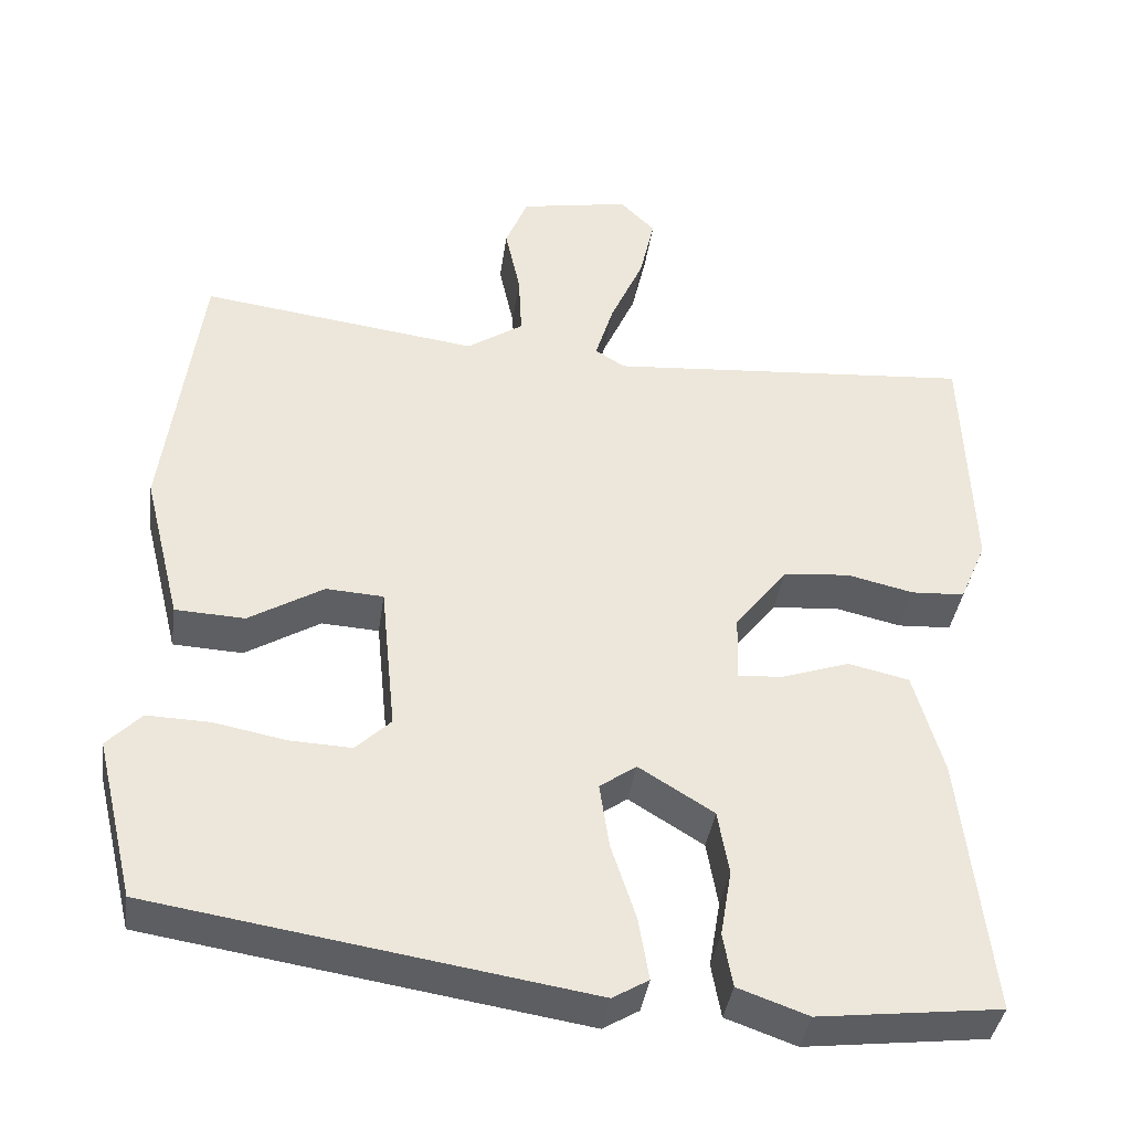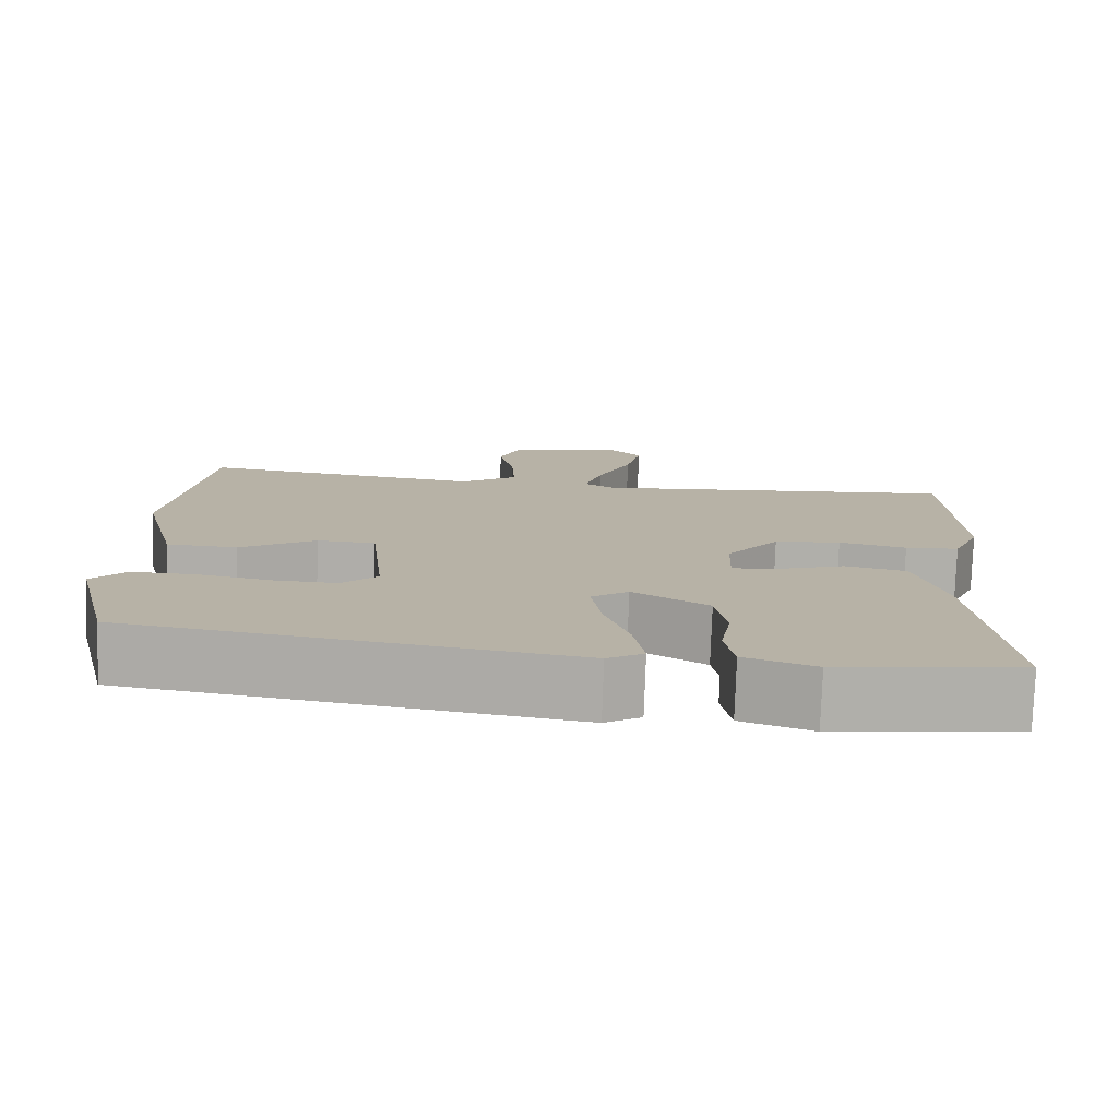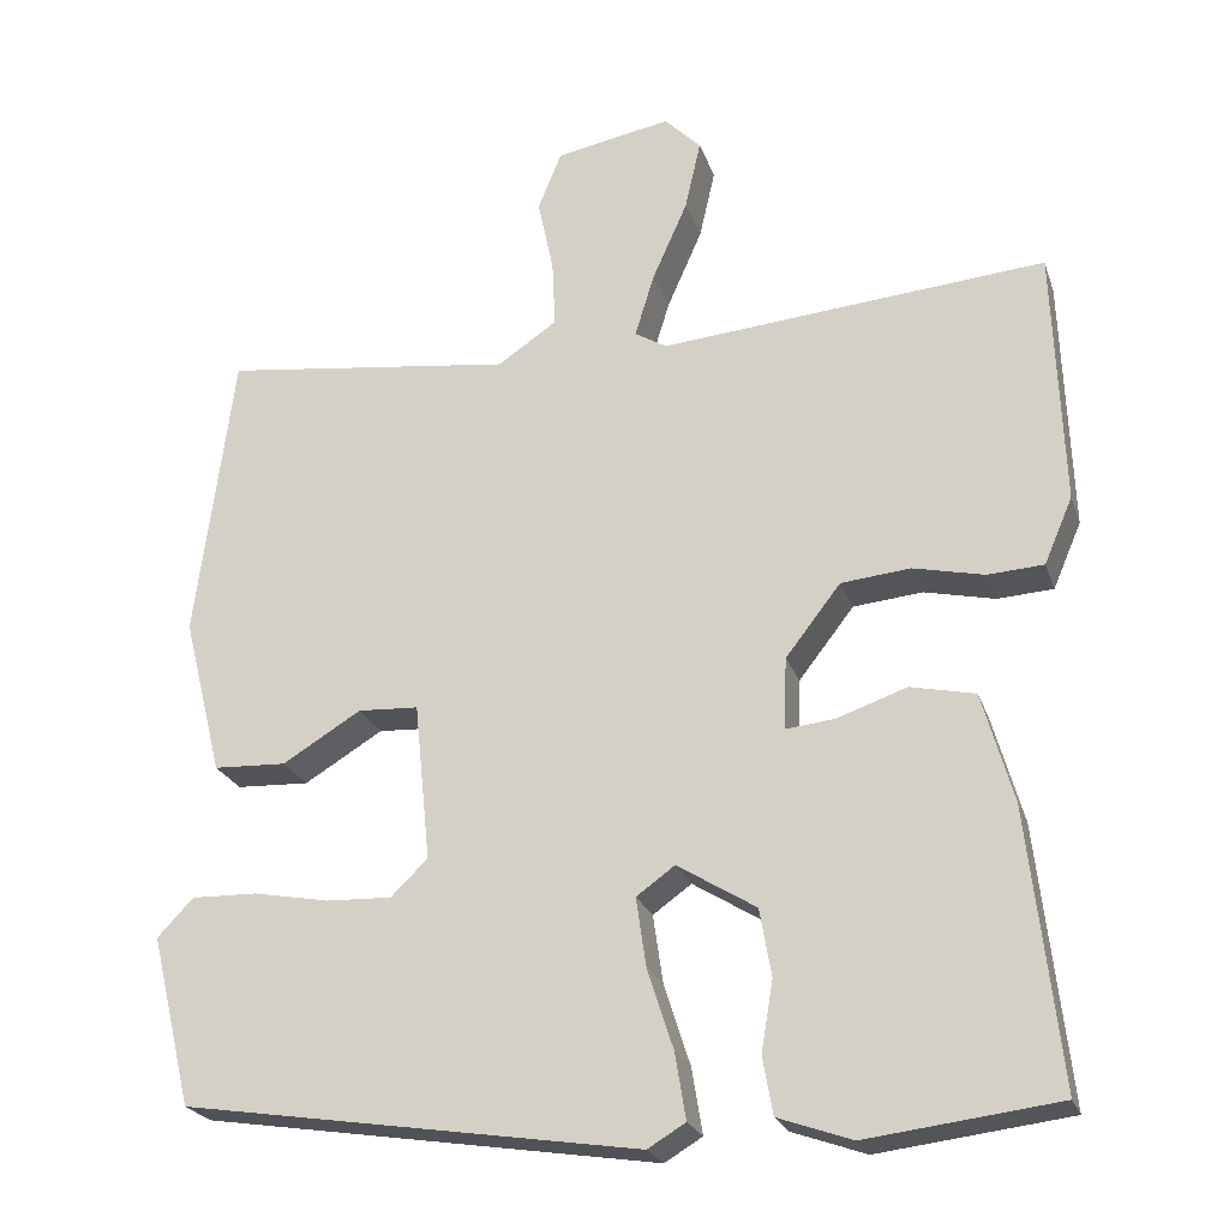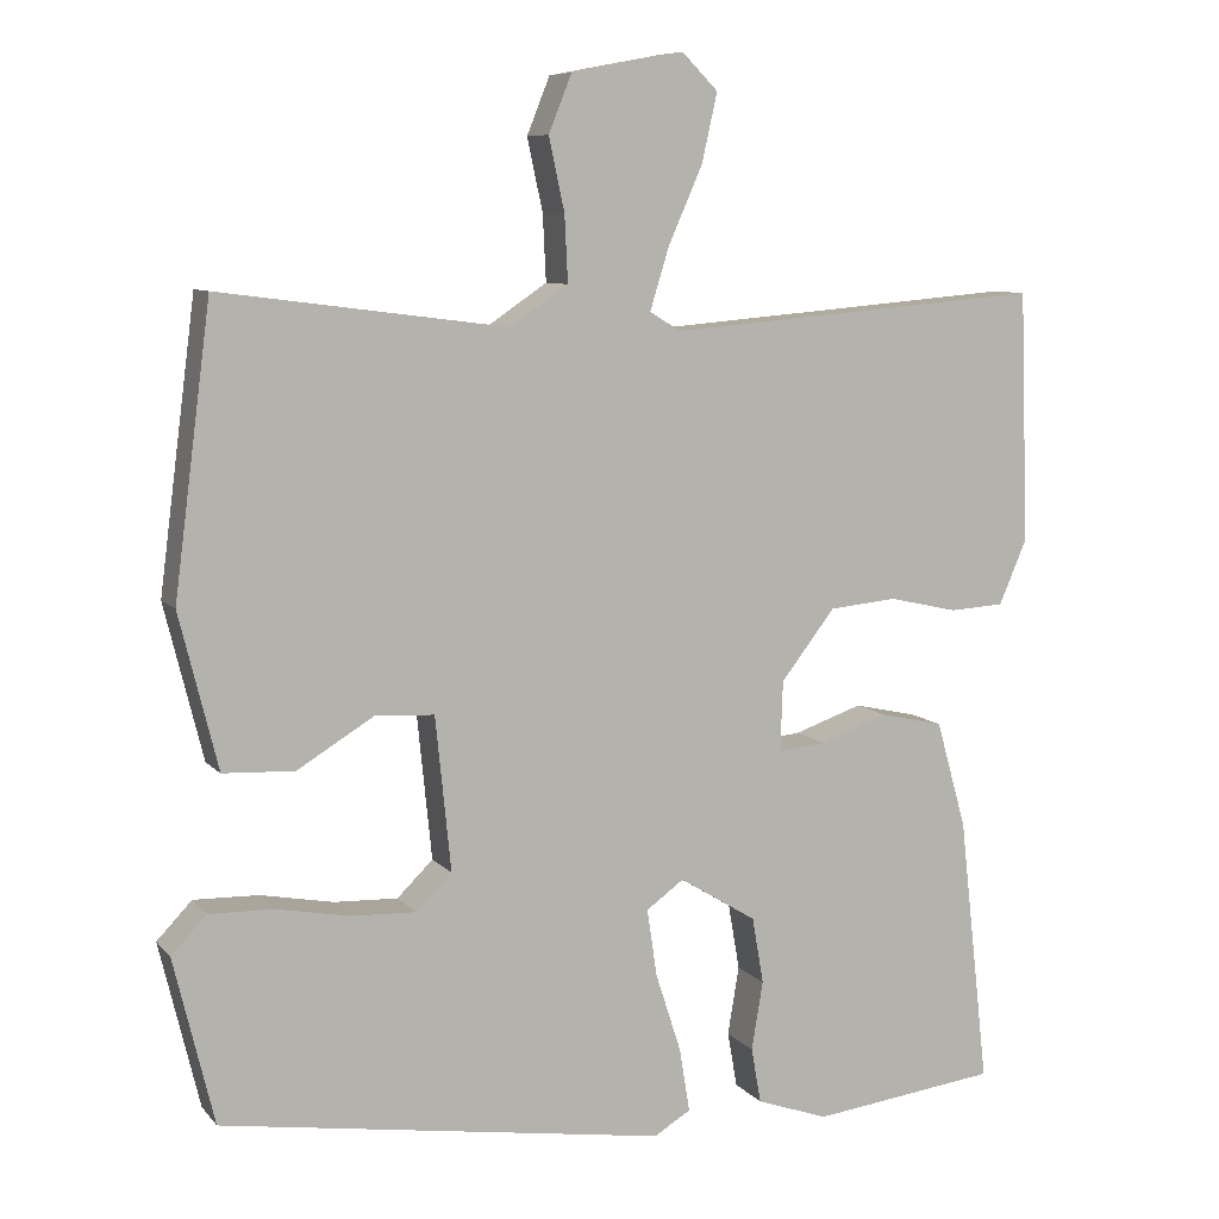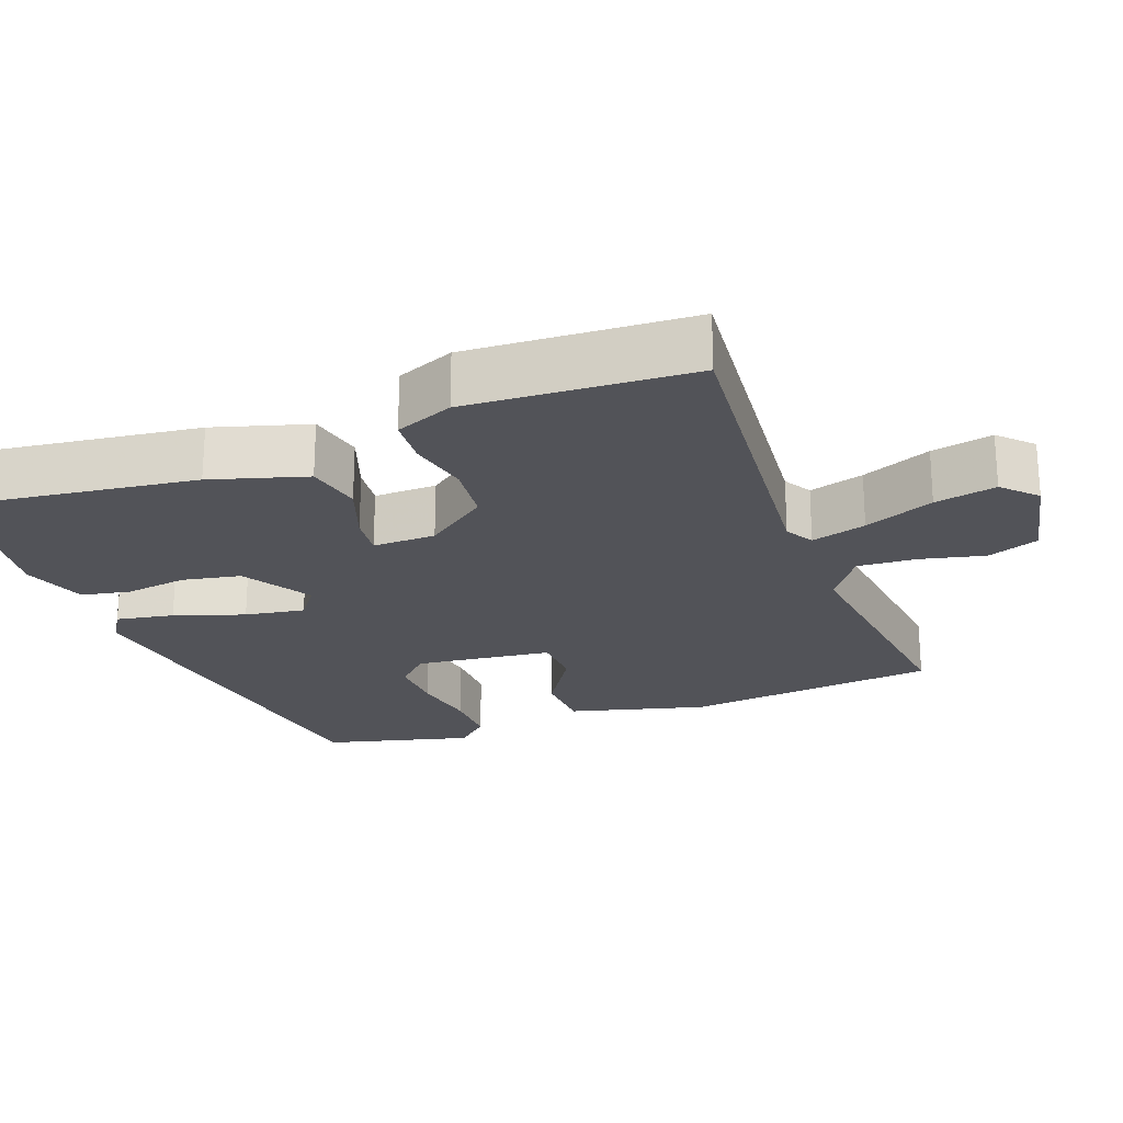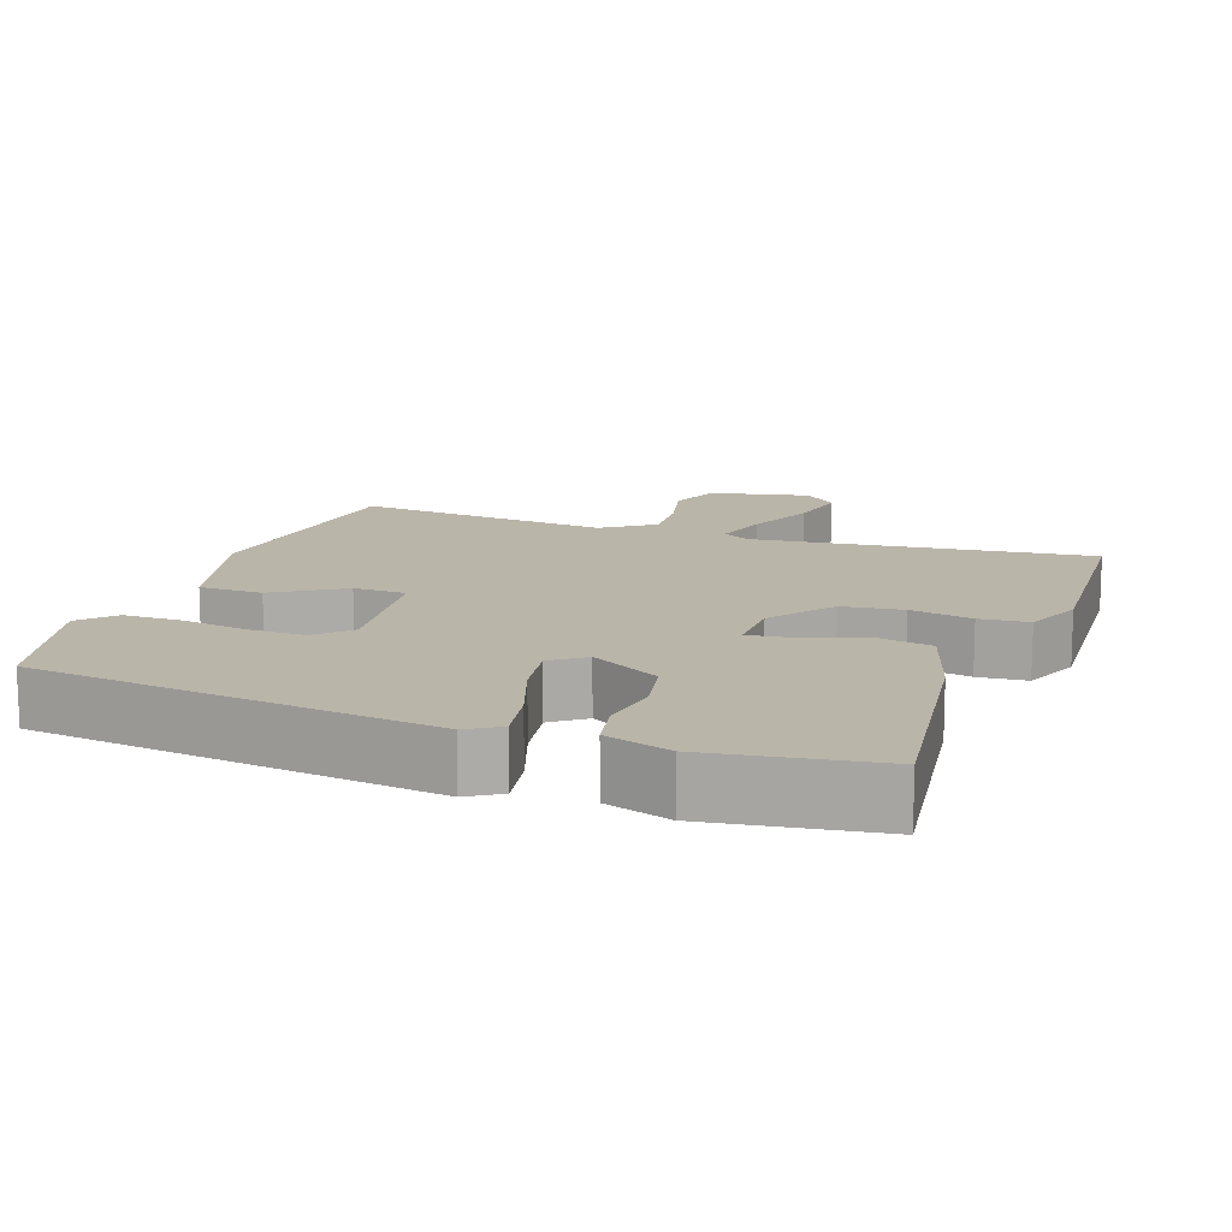
<metadata>
{"format":"obj","ext":"obj","renderer":"f3d","projection":"perspective","resolution":1024,"background":"white","views":[{"elev":-39.3,"azim":171.8,"up":"+Z"},{"elev":-77.8,"azim":178.0,"up":"+Z"},{"elev":-23.5,"azim":-163.5,"up":"+Z"},{"elev":8.3,"azim":157.7,"up":"+Z"},{"elev":-22.7,"azim":-70.3,"up":"+Y"},{"elev":13.5,"azim":-161.8,"up":"+Y"}]}
</metadata>
<code>
v -0.503 0.07 -0.482
v -0.466 0.07 -0.153
v -0.429 0.07 -0.022
v -0.352 0.07 -0.005
v -0.268 0.07 -0.034
v -0.21 0.07 -0.04
v -0.213 0.07 0.046
v -0.279 0.07 0.131
v -0.362 0.07 0.139
v -0.446 0.07 0.12
v -0.513 0.07 0.124
v -0.547 0.07 0.203
v -0.536 0.07 0.51
v -0.075 0.07 0.471
v -0.037 0.07 0.494
v -0.06 0.07 0.569
v -0.102 0.07 0.664
v -0.121 0.07 0.748
v -0.077 0.07 0.792
v 0.061 0.07 0.766
v 0.089 0.07 0.696
v 0.07 0.07 0.608
v 0.066 0.07 0.527
v 0.137 0.07 0.479
v 0.487 0.07 0.524
v 0.532 0.07 0.176
v 0.485 0.07 -0.013
v 0.398 0.07 -0.017
v 0.304 0.07 0.04
v 0.232 0.07 0.036
v 0.213 0.07 -0.152
v 0.257 0.07 -0.195
v 0.335 0.07 -0.192
v 0.425 0.07 -0.175
v 0.504 0.07 -0.173
v 0.547 0.07 -0.218
v 0.498 0.07 -0.421
v -0.046 0.07 -0.505
v -0.091 0.07 -0.478
v -0.078 0.07 -0.399
v -0.047 0.07 -0.303
v -0.035 0.07 -0.221
v -0.081 0.07 -0.188
v -0.175 0.07 -0.246
v -0.189 0.07 -0.327
v -0.175 0.07 -0.411
v -0.187 0.07 -0.479
v -0.275 0.07 -0.51
v -0.503 0 -0.482
v -0.466 0 -0.153
v -0.429 0 -0.022
v -0.352 0 -0.005
v -0.268 0 -0.034
v -0.21 0 -0.04
v -0.213 0 0.046
v -0.279 0 0.131
v -0.362 0 0.139
v -0.446 0 0.12
v -0.513 0 0.124
v -0.547 0 0.203
v -0.536 0 0.51
v -0.075 0 0.471
v -0.037 0 0.494
v -0.06 0 0.569
v -0.102 0 0.664
v -0.121 0 0.748
v -0.077 0 0.792
v 0.061 0 0.766
v 0.089 0 0.696
v 0.07 0 0.608
v 0.066 0 0.527
v 0.137 0 0.479
v 0.487 0 0.524
v 0.532 0 0.176
v 0.485 0 -0.013
v 0.398 0 -0.017
v 0.304 0 0.04
v 0.232 0 0.036
v 0.213 0 -0.152
v 0.257 0 -0.195
v 0.335 0 -0.192
v 0.425 0 -0.175
v 0.504 0 -0.173
v 0.547 0 -0.218
v 0.498 0 -0.421
v -0.046 0 -0.505
v -0.091 0 -0.478
v -0.078 0 -0.399
v -0.047 0 -0.303
v -0.035 0 -0.221
v -0.081 0 -0.188
v -0.175 0 -0.246
v -0.189 0 -0.327
v -0.175 0 -0.411
v -0.187 0 -0.479
v -0.275 0 -0.51
f 45 46 47 48
f 44 45 48 1
f 38 39 40 41
f 38 41 42
f 37 38 42
f 36 37 42 43
f 33 34 35 36
f 32 33 36
f 26 27 28 29
f 24 25 26 29
f 23 24 29 30
f 19 20 21 22
f 19 22 23
f 16 17 18 19
f 15 16 19 23
f 14 15 23 30
f 9 10 11 12
f 8 9 12 13
f 7 8 13 14
f 2 3 4 5
f 44 1 2 5
f 43 44 5 6
f 32 36 43
f 31 32 43 6
f 14 30 31
f 6 7 14 31
f 96 95 94 93
f 49 96 93 92
f 89 88 87 86
f 90 89 86
f 90 86 85
f 91 90 85 84
f 84 83 82 81
f 84 81 80
f 77 76 75 74
f 77 74 73 72
f 78 77 72 71
f 70 69 68 67
f 71 70 67
f 67 66 65 64
f 71 67 64 63
f 78 71 63 62
f 60 59 58 57
f 61 60 57 56
f 62 61 56 55
f 53 52 51 50
f 53 50 49 92
f 54 53 92 91
f 91 84 80
f 54 91 80 79
f 79 78 62
f 79 62 55 54
f 1 49 50 2
f 2 50 51 3
f 3 51 52 4
f 4 52 53 5
f 5 53 54 6
f 6 54 55 7
f 7 55 56 8
f 8 56 57 9
f 9 57 58 10
f 10 58 59 11
f 11 59 60 12
f 12 60 61 13
f 13 61 62 14
f 14 62 63 15
f 15 63 64 16
f 16 64 65 17
f 17 65 66 18
f 18 66 67 19
f 19 67 68 20
f 20 68 69 21
f 21 69 70 22
f 22 70 71 23
f 23 71 72 24
f 24 72 73 25
f 25 73 74 26
f 26 74 75 27
f 27 75 76 28
f 28 76 77 29
f 29 77 78 30
f 30 78 79 31
f 31 79 80 32
f 32 80 81 33
f 33 81 82 34
f 34 82 83 35
f 35 83 84 36
f 36 84 85 37
f 37 85 86 38
f 38 86 87 39
f 39 87 88 40
f 40 88 89 41
f 41 89 90 42
f 42 90 91 43
f 43 91 92 44
f 44 92 93 45
f 45 93 94 46
f 46 94 95 47
f 47 95 96 48
f 48 96 49 1

</code>
